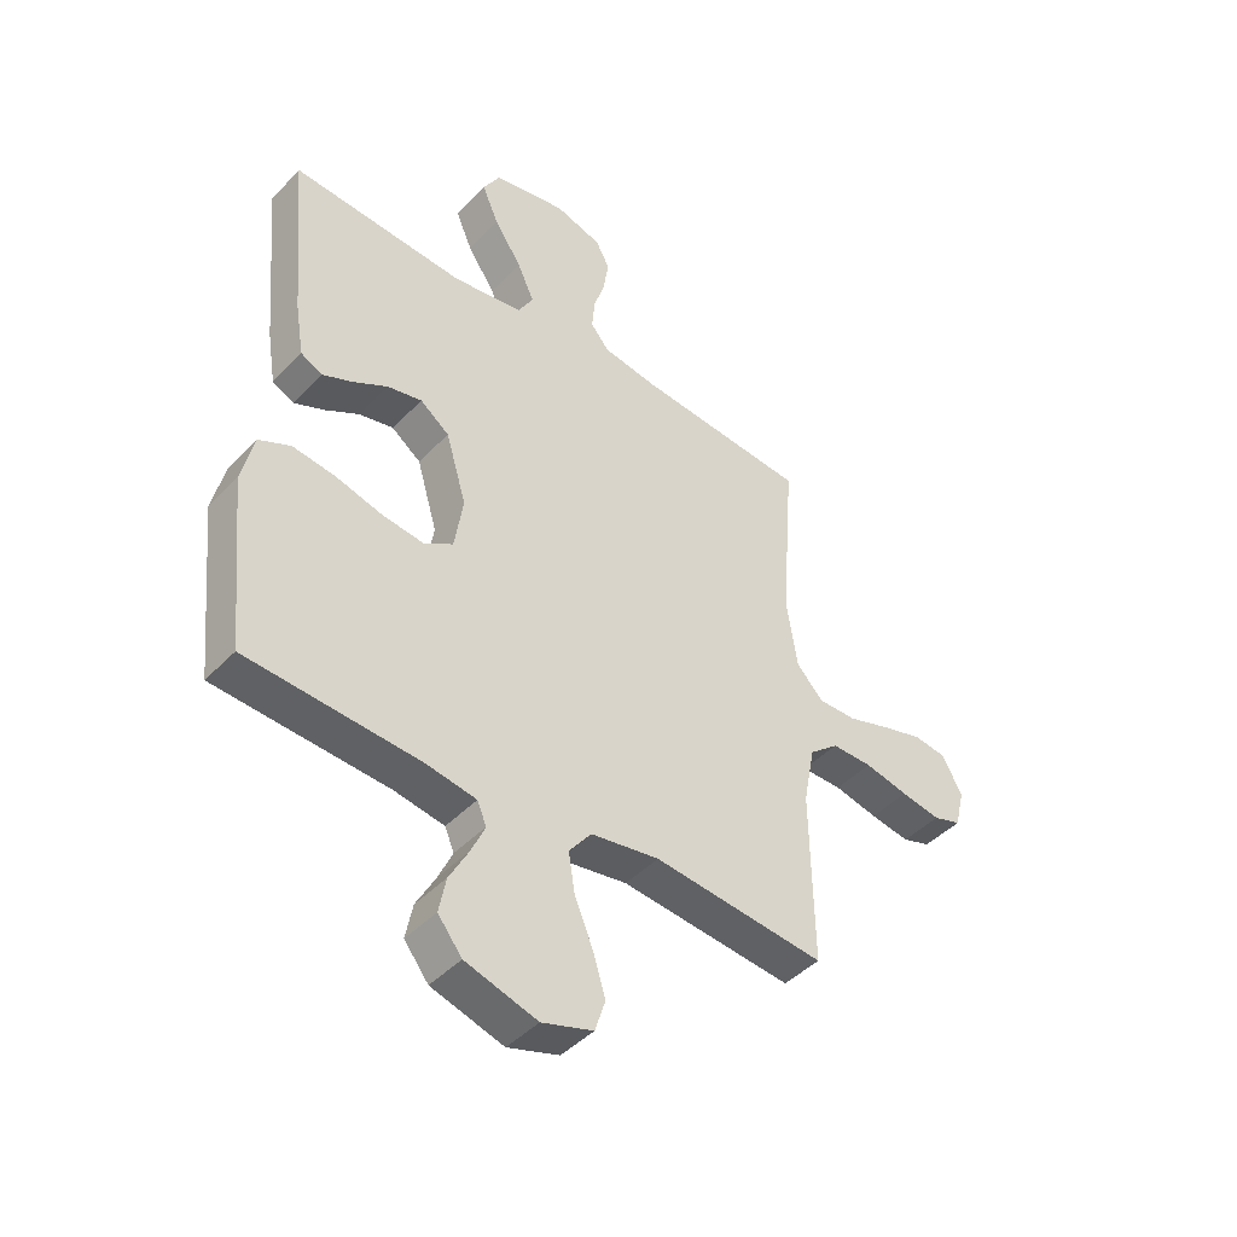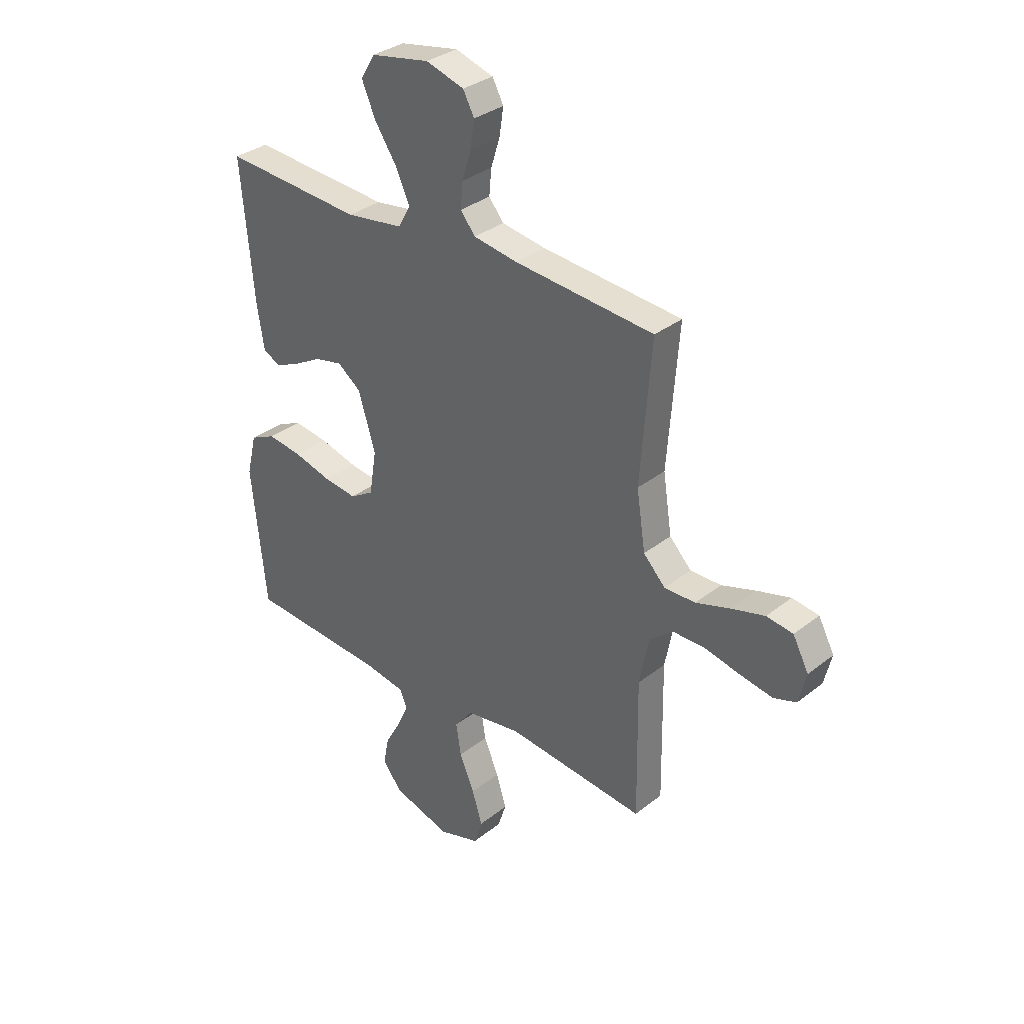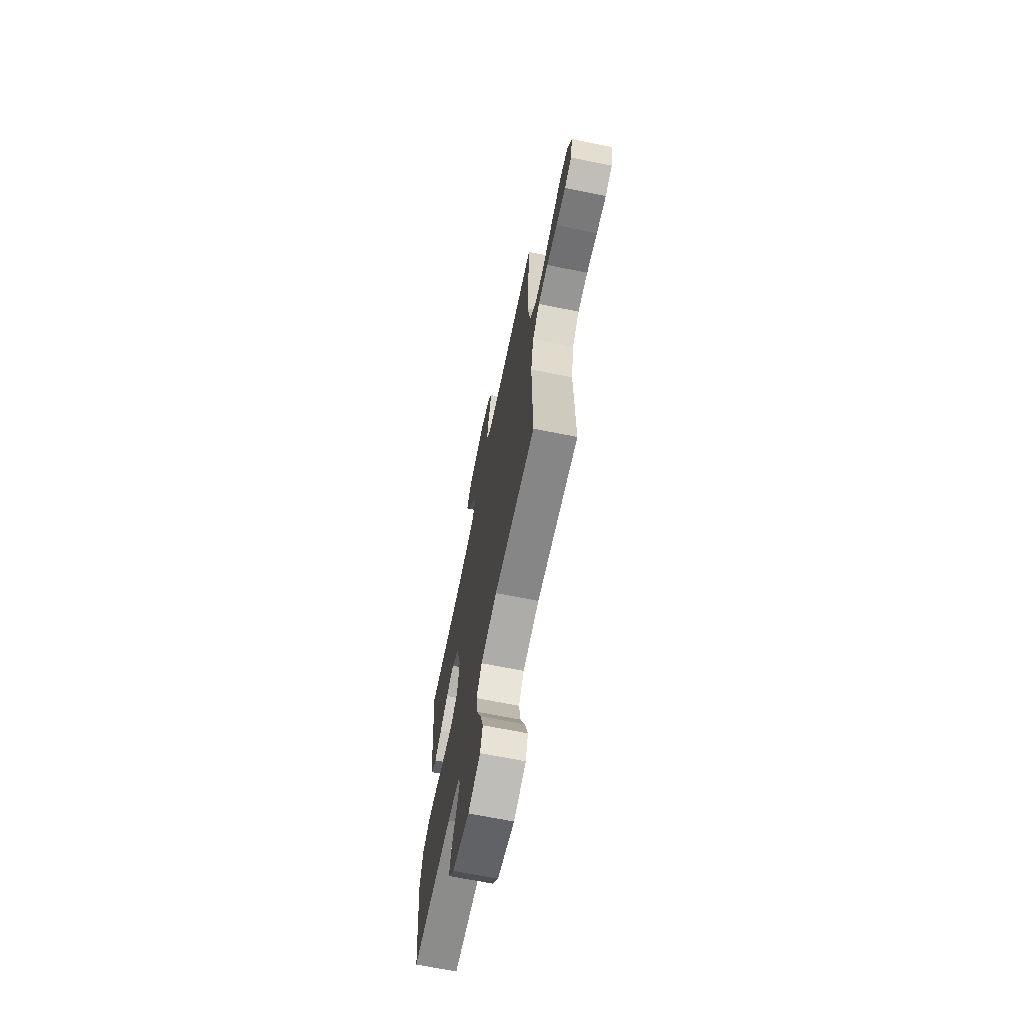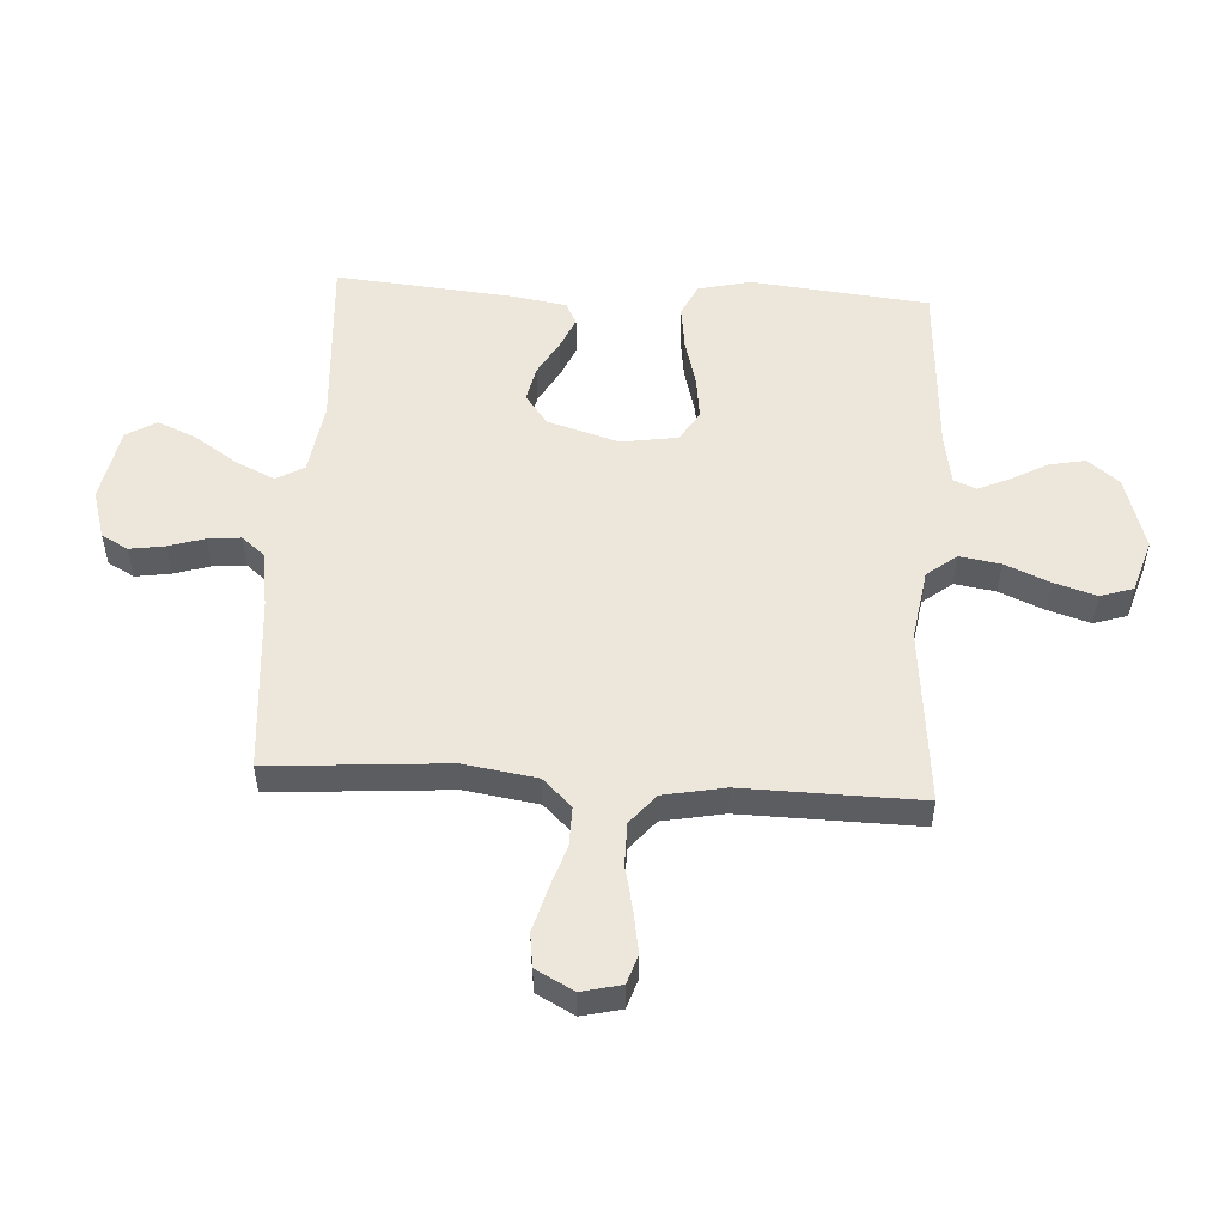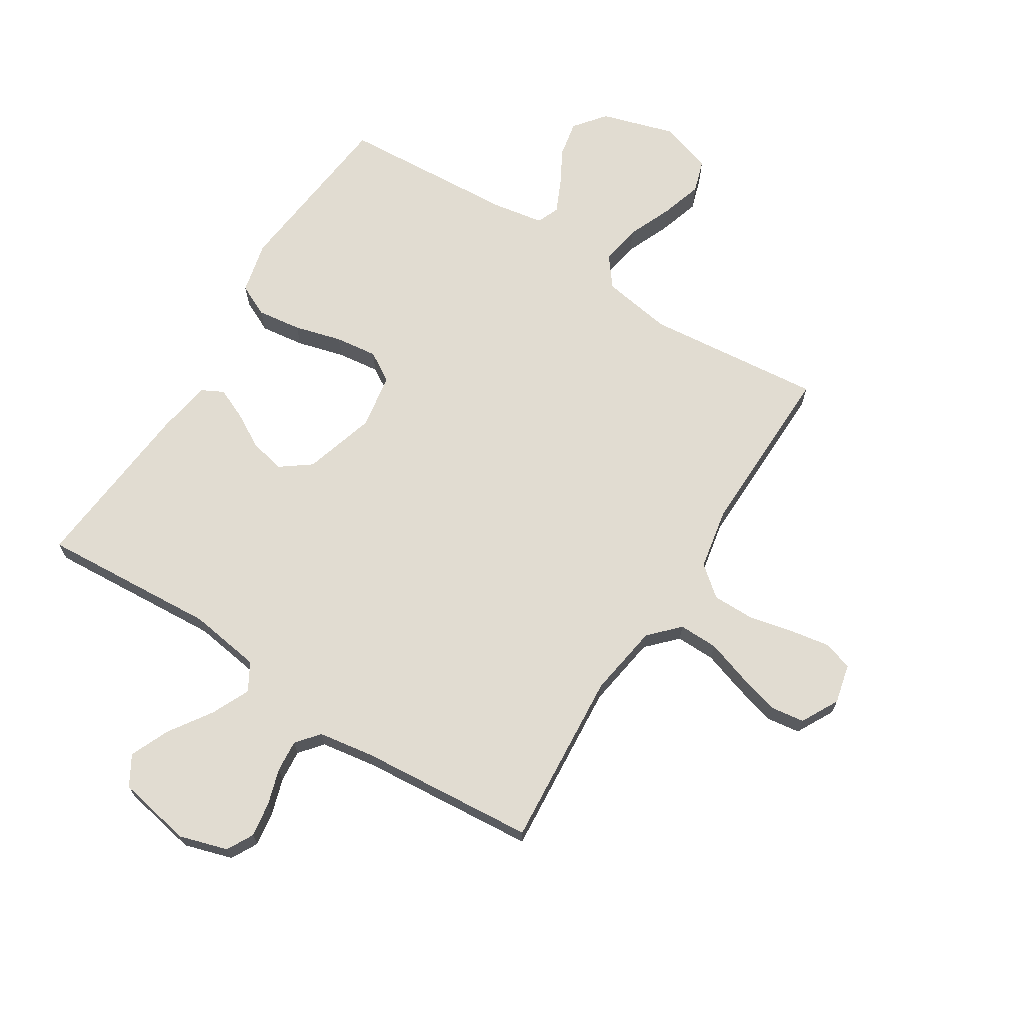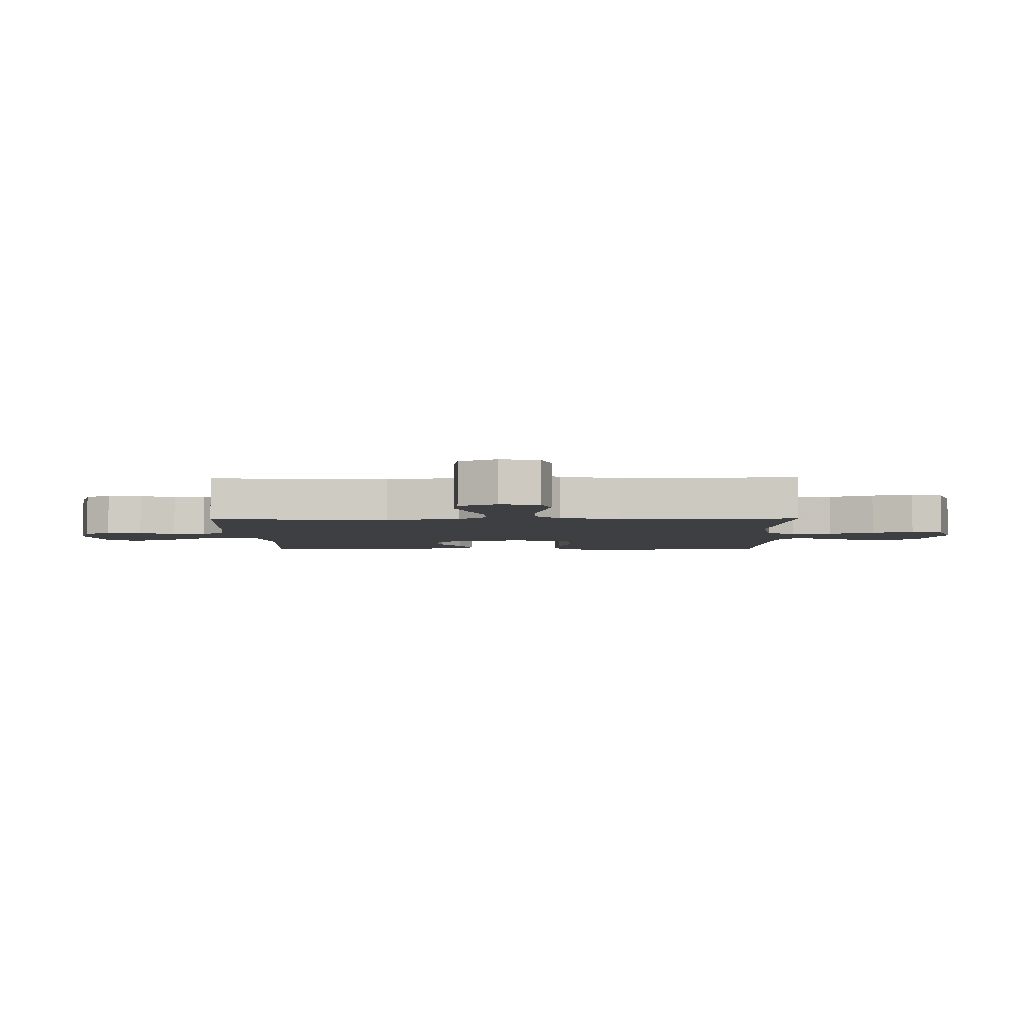
<metadata>
{"format":"obj","ext":"obj","renderer":"f3d","projection":"perspective","resolution":1024,"background":"white","views":[{"elev":-44.1,"azim":-39.9,"up":"+Z"},{"elev":33.2,"azim":42.8,"up":"+Z"},{"elev":-67.7,"azim":78.6,"up":"+Z"},{"elev":52.7,"azim":93.5,"up":"+Y"},{"elev":69.0,"azim":32.3,"up":"+Y"},{"elev":-3.9,"azim":91.2,"up":"+Y"}]}
</metadata>
<code>
v -0.5 0.07 -0.5
v -0.531 0.07 -0.2
v -0.51 0.07 -0.111
v -0.455 0.07 -0.085
v -0.38 0.07 -0.095
v -0.299 0.07 -0.117
v -0.227 0.07 -0.126
v -0.176 0.07 -0.095
v -0.161 0.07 0
v -0.197 0.07 0.121
v -0.248 0.07 0.159
v -0.308 0.07 0.146
v -0.368 0.07 0.112
v -0.421 0.07 0.089
v -0.458 0.07 0.108
v -0.473 0.07 0.2
v -0.5 0.07 0.5
v -0.2 0.07 0.48
v -0.077 0.07 0.498
v -0.05 0.07 0.545
v -0.08 0.07 0.61
v -0.128 0.07 0.682
v -0.157 0.07 0.749
v -0.127 0.07 0.8
v 0 0.07 0.824
v 0.082 0.07 0.799
v 0.106 0.07 0.754
v 0.097 0.07 0.695
v 0.078 0.07 0.634
v 0.073 0.07 0.579
v 0.105 0.07 0.54
v 0.2 0.07 0.525
v 0.5 0.07 0.5
v 0.477 0.07 0.2
v 0.496 0.07 0.076
v 0.543 0.07 0.027
v 0.61 0.07 0.028
v 0.684 0.07 0.052
v 0.756 0.07 0.072
v 0.813 0.07 0.064
v 0.847 0.07 0
v 0.831 0.07 -0.067
v 0.782 0.07 -0.083
v 0.713 0.07 -0.071
v 0.637 0.07 -0.054
v 0.566 0.07 -0.054
v 0.515 0.07 -0.096
v 0.495 0.07 -0.2
v 0.5 0.07 -0.5
v 0.2 0.07 -0.47
v 0.081 0.07 -0.489
v 0.042 0.07 -0.539
v 0.053 0.07 -0.608
v 0.085 0.07 -0.684
v 0.107 0.07 -0.755
v 0.089 0.07 -0.811
v 0 0.07 -0.839
v -0.125 0.07 -0.801
v -0.167 0.07 -0.748
v -0.155 0.07 -0.687
v -0.121 0.07 -0.625
v -0.097 0.07 -0.572
v -0.113 0.07 -0.534
v -0.2 0.07 -0.519
v -0.5 0 -0.5
v -0.531 0 -0.2
v -0.51 0 -0.111
v -0.455 0 -0.085
v -0.38 0 -0.095
v -0.299 0 -0.117
v -0.227 0 -0.126
v -0.176 0 -0.095
v -0.161 0 0
v -0.197 0 0.121
v -0.248 0 0.159
v -0.308 0 0.146
v -0.368 0 0.112
v -0.421 0 0.089
v -0.458 0 0.108
v -0.473 0 0.2
v -0.5 0 0.5
v -0.2 0 0.48
v -0.077 0 0.498
v -0.05 0 0.545
v -0.08 0 0.61
v -0.128 0 0.682
v -0.157 0 0.749
v -0.127 0 0.8
v 0 0 0.824
v 0.082 0 0.799
v 0.106 0 0.754
v 0.097 0 0.695
v 0.078 0 0.634
v 0.073 0 0.579
v 0.105 0 0.54
v 0.2 0 0.525
v 0.5 0 0.5
v 0.477 0 0.2
v 0.496 0 0.076
v 0.543 0 0.027
v 0.61 0 0.028
v 0.684 0 0.052
v 0.756 0 0.072
v 0.813 0 0.064
v 0.847 0 0
v 0.831 0 -0.067
v 0.782 0 -0.083
v 0.713 0 -0.071
v 0.637 0 -0.054
v 0.566 0 -0.054
v 0.515 0 -0.096
v 0.495 0 -0.2
v 0.5 0 -0.5
v 0.2 0 -0.47
v 0.081 0 -0.489
v 0.042 0 -0.539
v 0.053 0 -0.608
v 0.085 0 -0.684
v 0.107 0 -0.755
v 0.089 0 -0.811
v 0 0 -0.839
v -0.125 0 -0.801
v -0.167 0 -0.748
v -0.155 0 -0.687
v -0.121 0 -0.625
v -0.097 0 -0.572
v -0.113 0 -0.534
v -0.2 0 -0.519
f 58 59 60 61
f 58 61 62
f 57 58 62
f 56 57 62
f 53 54 55 56
f 53 56 62 63
f 48 49 50
f 47 48 50 51
f 42 43 44 45
f 40 41 42 45
f 40 45 46
f 37 38 39 40
f 37 40 46
f 36 37 46 47
f 32 33 34
f 31 32 34 35
f 26 27 28 29
f 26 29 30
f 25 26 30
f 24 25 30
f 21 22 23 24
f 20 21 24 30
f 19 20 30 31
f 15 16 17 18
f 15 18 19
f 12 13 14 15
f 12 15 19 31
f 3 4 5 6
f 3 6 7
f 64 1 2 3
f 63 64 3 7
f 52 53 63 7
f 35 36 47 51
f 11 12 31
f 10 11 31 35
f 9 10 35 51
f 51 52 7 8
f 8 9 51
f 125 124 123 122
f 126 125 122
f 126 122 121
f 126 121 120
f 120 119 118 117
f 127 126 120 117
f 114 113 112
f 115 114 112 111
f 109 108 107 106
f 109 106 105 104
f 110 109 104
f 104 103 102 101
f 110 104 101
f 111 110 101 100
f 98 97 96
f 99 98 96 95
f 93 92 91 90
f 94 93 90
f 94 90 89
f 94 89 88
f 88 87 86 85
f 94 88 85 84
f 95 94 84 83
f 82 81 80 79
f 83 82 79
f 79 78 77 76
f 95 83 79 76
f 70 69 68 67
f 71 70 67
f 67 66 65 128
f 71 67 128 127
f 71 127 117 116
f 115 111 100 99
f 95 76 75
f 99 95 75 74
f 115 99 74 73
f 72 71 116 115
f 115 73 72
f 1 65 66 2
f 2 66 67 3
f 3 67 68 4
f 4 68 69 5
f 5 69 70 6
f 6 70 71 7
f 7 71 72 8
f 8 72 73 9
f 9 73 74 10
f 10 74 75 11
f 11 75 76 12
f 12 76 77 13
f 13 77 78 14
f 14 78 79 15
f 15 79 80 16
f 16 80 81 17
f 17 81 82 18
f 18 82 83 19
f 19 83 84 20
f 20 84 85 21
f 21 85 86 22
f 22 86 87 23
f 23 87 88 24
f 24 88 89 25
f 25 89 90 26
f 26 90 91 27
f 27 91 92 28
f 28 92 93 29
f 29 93 94 30
f 30 94 95 31
f 31 95 96 32
f 32 96 97 33
f 33 97 98 34
f 34 98 99 35
f 35 99 100 36
f 36 100 101 37
f 37 101 102 38
f 38 102 103 39
f 39 103 104 40
f 40 104 105 41
f 41 105 106 42
f 42 106 107 43
f 43 107 108 44
f 44 108 109 45
f 45 109 110 46
f 46 110 111 47
f 47 111 112 48
f 48 112 113 49
f 49 113 114 50
f 50 114 115 51
f 51 115 116 52
f 52 116 117 53
f 53 117 118 54
f 54 118 119 55
f 55 119 120 56
f 56 120 121 57
f 57 121 122 58
f 58 122 123 59
f 59 123 124 60
f 60 124 125 61
f 61 125 126 62
f 62 126 127 63
f 63 127 128 64
f 64 128 65 1

</code>
